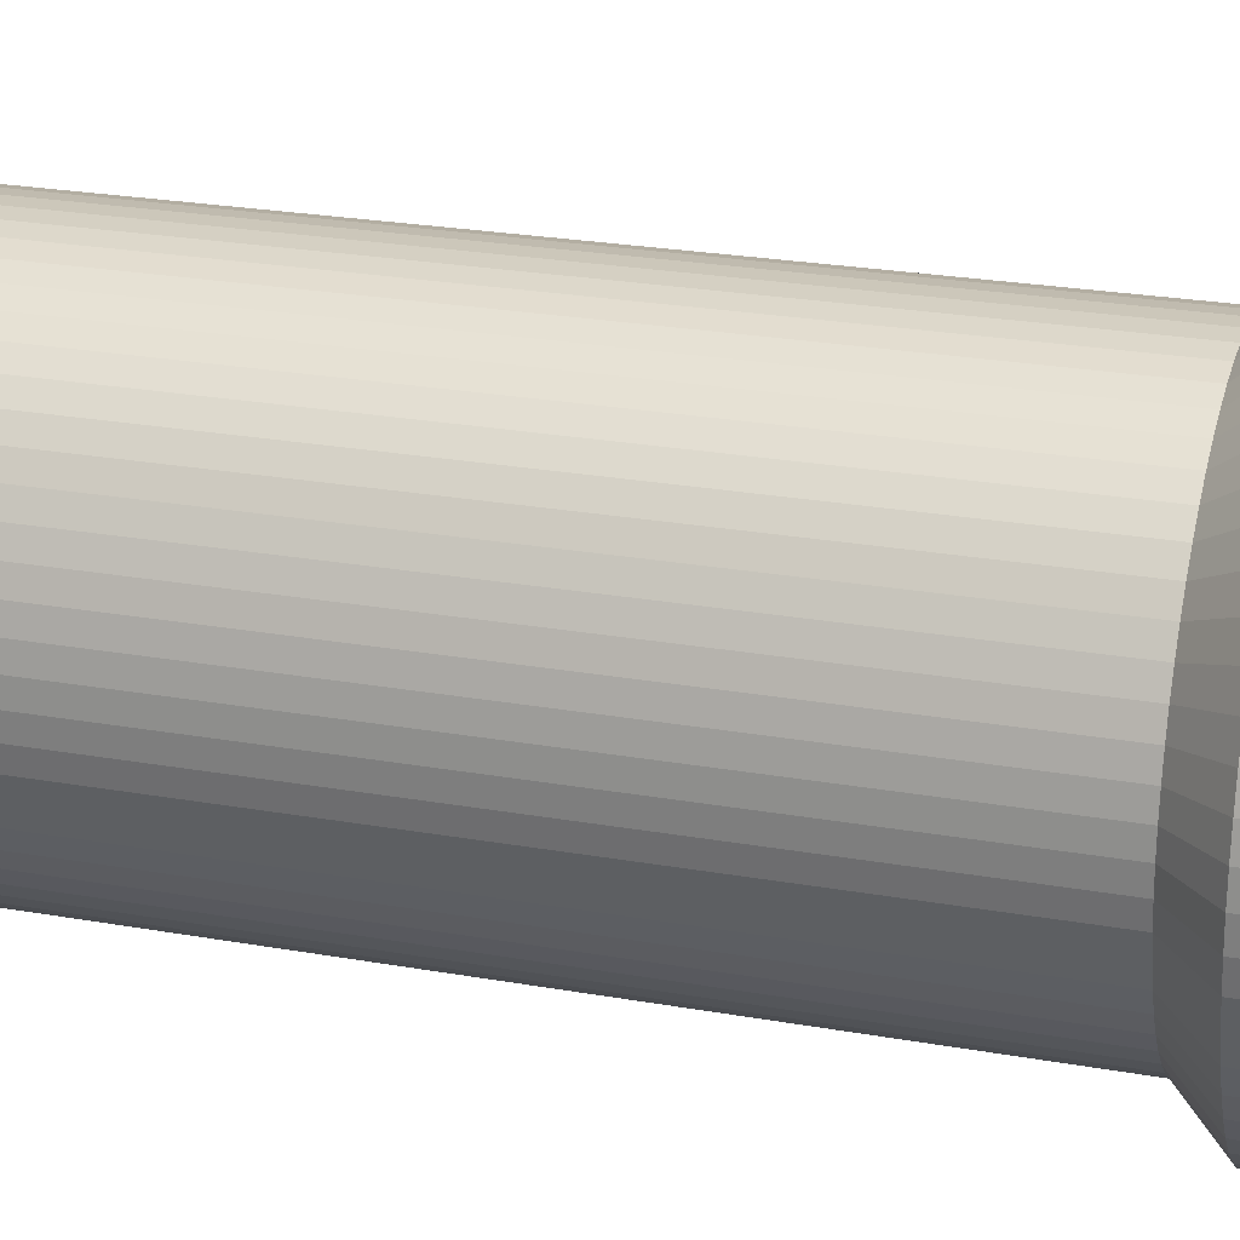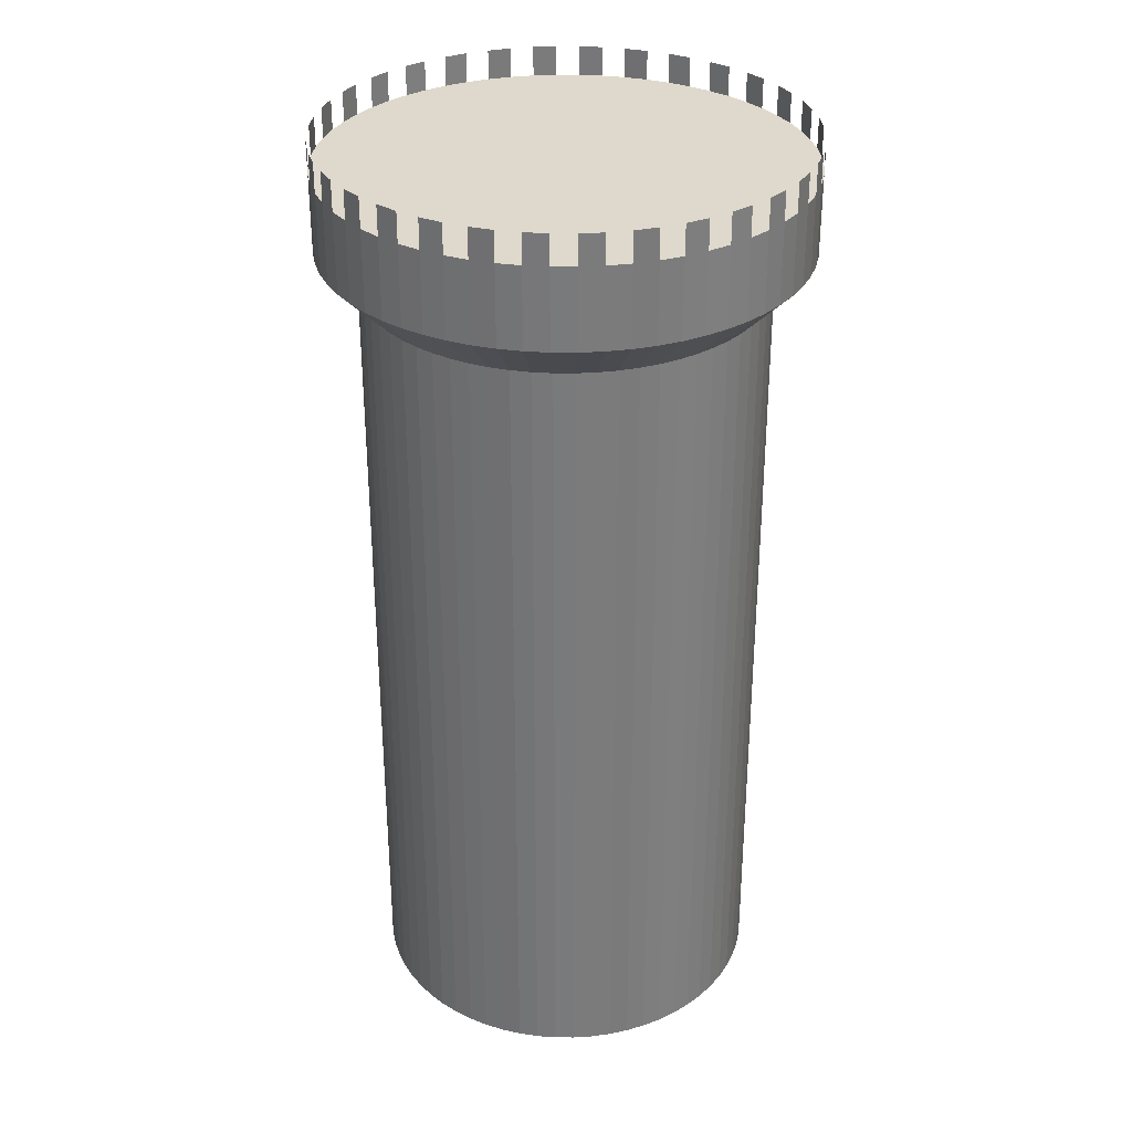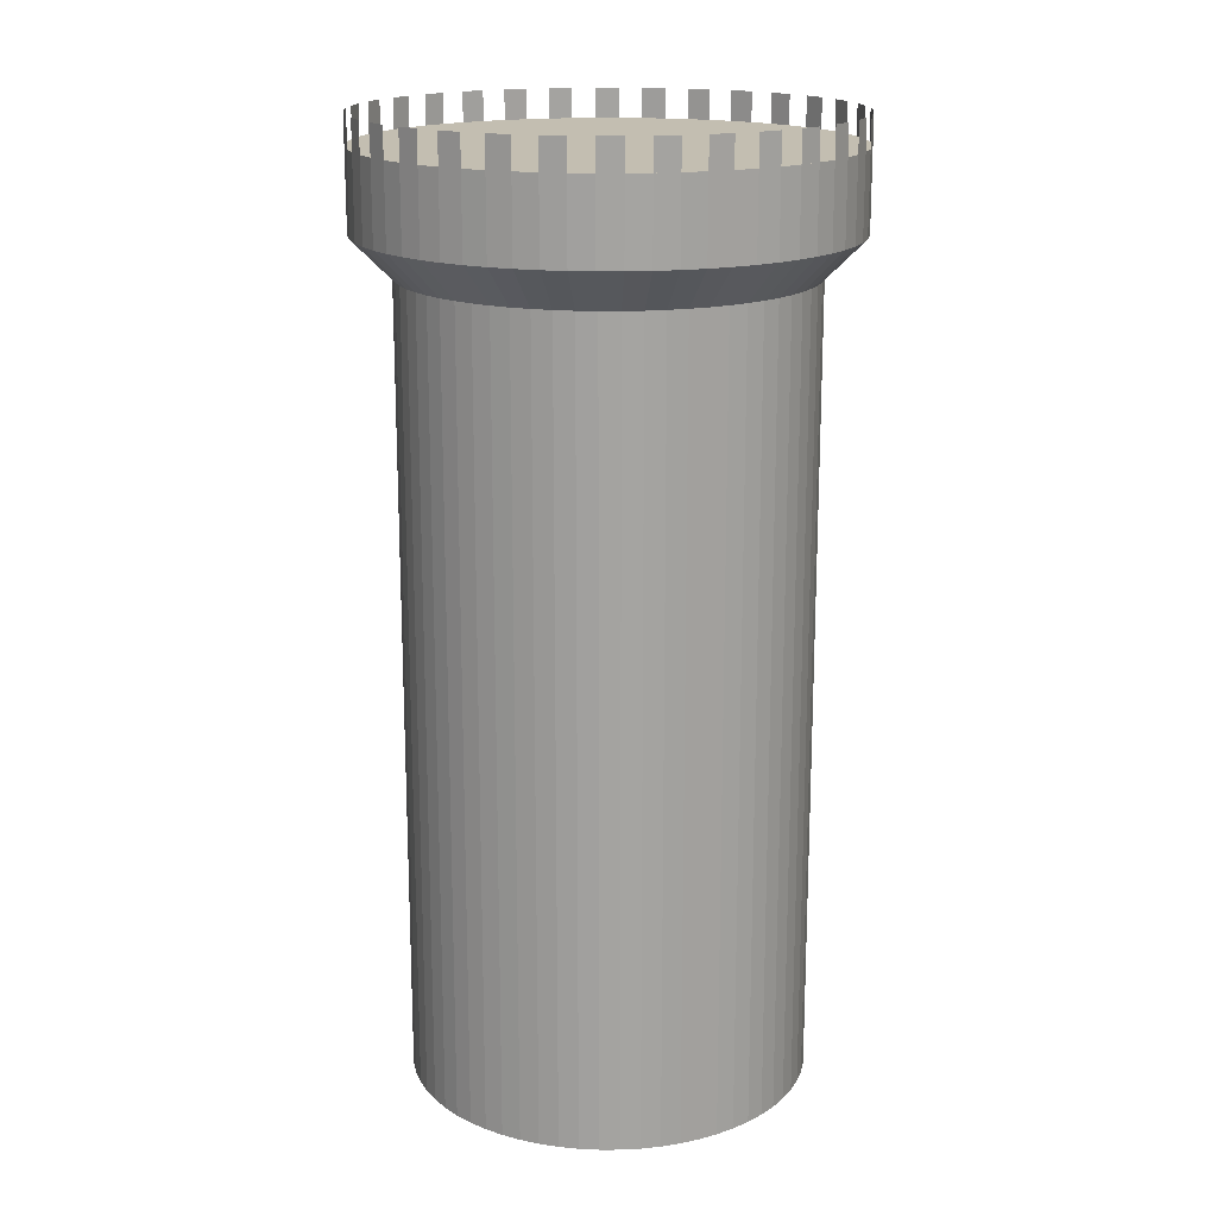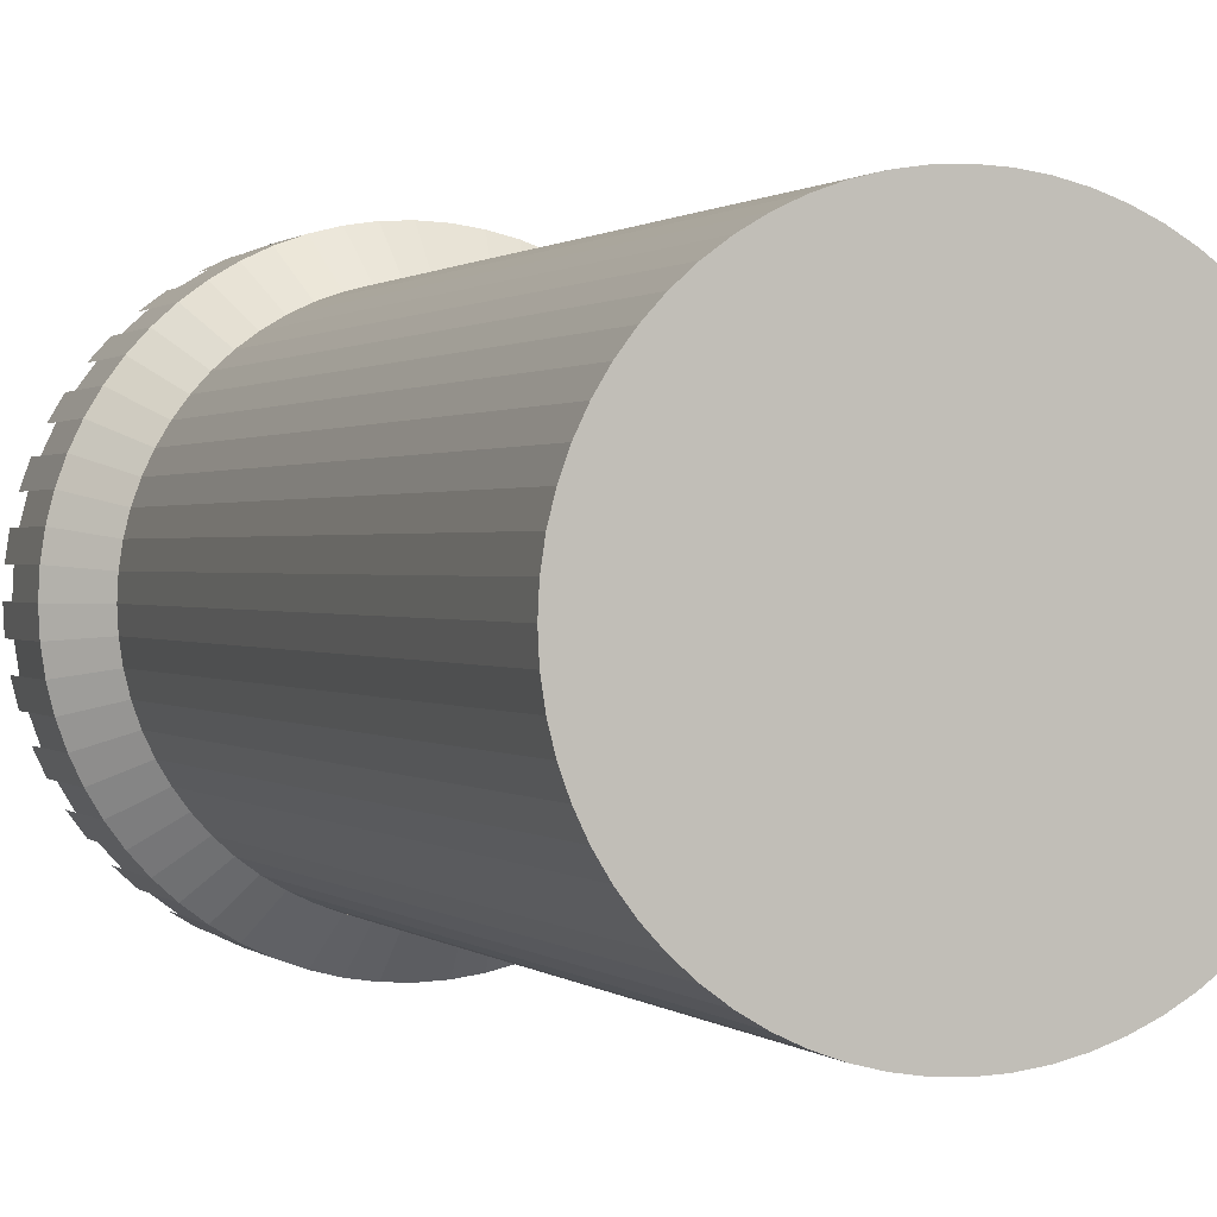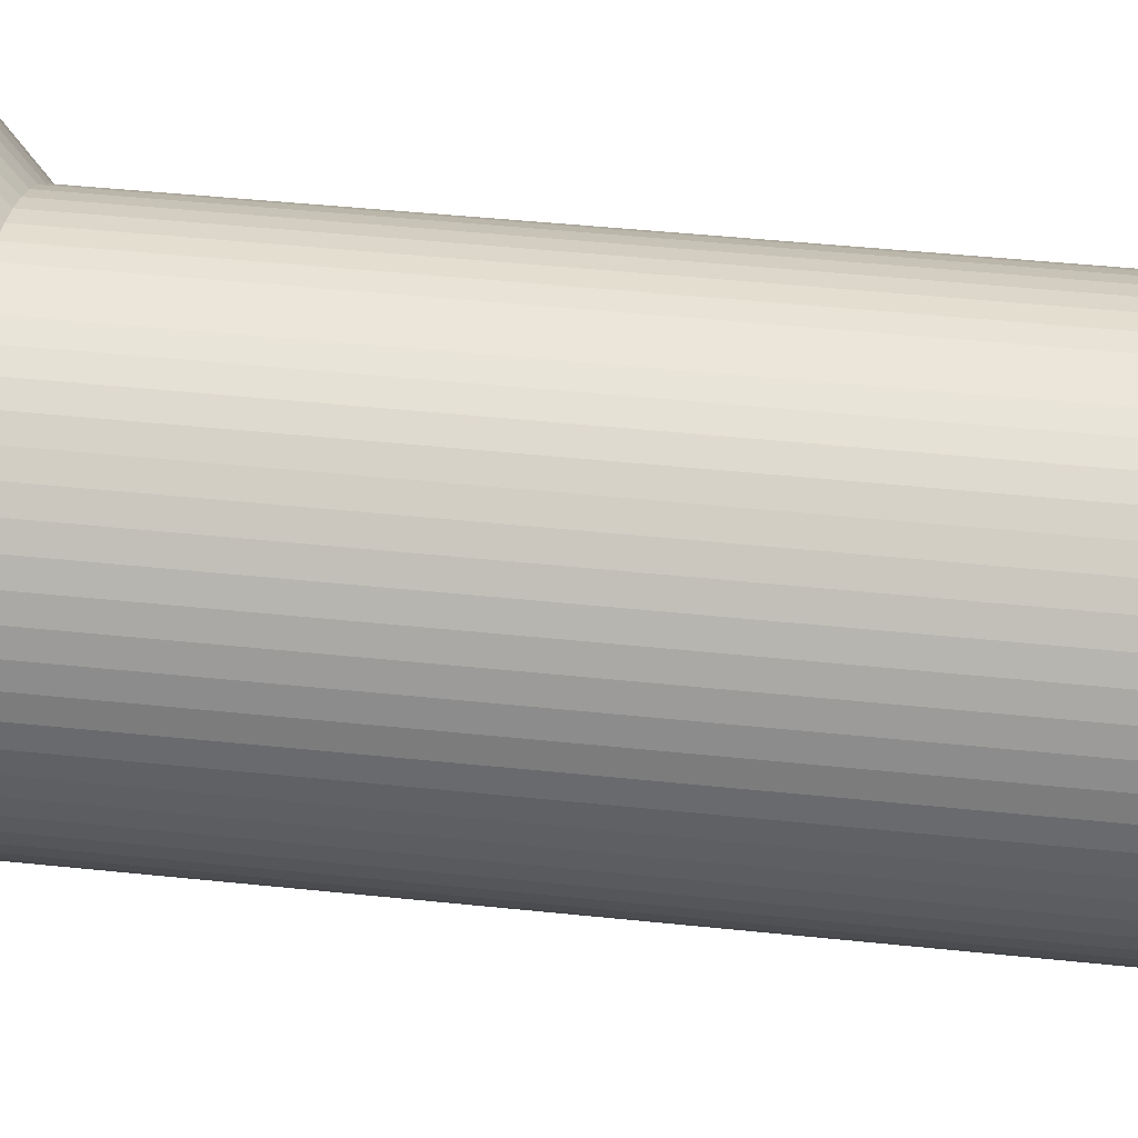
<metadata>
{"format":"obj","ext":"obj","renderer":"f3d","projection":"perspective","resolution":1024,"background":"white","views":[{"elev":23.9,"azim":106.7,"up":"+Z"},{"elev":31.9,"azim":-75.5,"up":"+Y"},{"elev":17.2,"azim":165.6,"up":"+Y"},{"elev":0.7,"azim":-19.5,"up":"+Z"},{"elev":44.4,"azim":-83.0,"up":"+Z"}]}
</metadata>
<code>
o Cylinder
v 8 0 -1
v 8 4 -1
v 8.098 0 -0.9952
v 8.098 4 -0.9952
v 8.195 0 -0.9808
v 8.195 4 -0.9808
v 8.29 0 -0.9569
v 8.29 4 -0.9569
v 8.383 0 -0.9239
v 8.383 4 -0.9239
v 8.471 0 -0.8819
v 8.471 4 -0.8819
v 8.556 0 -0.8315
v 8.556 4 -0.8315
v 8.634 0 -0.773
v 8.634 4 -0.773
v 8.707 0 -0.7071
v 8.707 4 -0.7071
v 8.773 0 -0.6344
v 8.773 4 -0.6344
v 8.831 0 -0.5556
v 8.831 4 -0.5556
v 8.882 0 -0.4714
v 8.882 4 -0.4714
v 8.924 0 -0.3827
v 8.924 4 -0.3827
v 8.957 0 -0.2903
v 8.957 4 -0.2903
v 8.981 0 -0.1951
v 8.981 4 -0.1951
v 8.995 0 -0.09802
v 8.995 4 -0.09802
v 9 0 0
v 9 4 0
v 8.995 0 0.09802
v 8.995 4 0.09802
v 8.981 0 0.1951
v 8.981 4 0.1951
v 8.957 0 0.2903
v 8.957 4 0.2903
v 8.924 0 0.3827
v 8.924 4 0.3827
v 8.882 0 0.4714
v 8.882 4 0.4714
v 8.831 0 0.5556
v 8.831 4 0.5556
v 8.773 0 0.6344
v 8.773 4 0.6344
v 8.707 0 0.7071
v 8.707 4 0.7071
v 8.634 0 0.773
v 8.634 4 0.773
v 8.556 0 0.8315
v 8.556 4 0.8315
v 8.471 0 0.8819
v 8.471 4 0.8819
v 8.383 0 0.9239
v 8.383 4 0.9239
v 8.29 0 0.9569
v 8.29 4 0.9569
v 8.195 0 0.9808
v 8.195 4 0.9808
v 8.098 0 0.9952
v 8.098 4 0.9952
v 8 0 1
v 8 4 1
v 7.902 0 0.9952
v 7.902 4 0.9952
v 7.805 0 0.9808
v 7.805 4 0.9808
v 7.71 0 0.9569
v 7.71 4 0.9569
v 7.617 0 0.9239
v 7.617 4 0.9239
v 7.529 0 0.8819
v 7.529 4 0.8819
v 7.444 0 0.8315
v 7.444 4 0.8315
v 7.366 0 0.773
v 7.366 4 0.773
v 7.293 0 0.7071
v 7.293 4 0.7071
v 7.227 0 0.6344
v 7.227 4 0.6344
v 7.169 0 0.5556
v 7.169 4 0.5556
v 7.118 0 0.4714
v 7.118 4 0.4714
v 7.076 0 0.3827
v 7.076 4 0.3827
v 7.043 0 0.2903
v 7.043 4 0.2903
v 7.019 0 0.1951
v 7.019 4 0.1951
v 7.005 0 0.09802
v 7.005 4 0.09802
v 7 0 -0
v 7 4 -0
v 7.005 0 -0.09802
v 7.005 4 -0.09802
v 7.019 0 -0.1951
v 7.019 4 -0.1951
v 7.043 0 -0.2903
v 7.043 4 -0.2903
v 7.076 0 -0.3827
v 7.076 4 -0.3827
v 7.118 0 -0.4714
v 7.118 4 -0.4714
v 7.169 0 -0.5556
v 7.169 4 -0.5556
v 7.227 0 -0.6344
v 7.227 4 -0.6344
v 7.293 0 -0.7071
v 7.293 4 -0.7071
v 7.366 0 -0.773
v 7.366 4 -0.773
v 7.444 0 -0.8315
v 7.444 4 -0.8315
v 7.529 0 -0.8819
v 7.529 4 -0.8819
v 7.617 0 -0.9239
v 7.617 4 -0.9239
v 7.71 0 -0.9569
v 7.71 4 -0.9569
v 7.805 0 -0.9808
v 7.805 4 -0.9808
v 7.902 0 -0.9952
v 7.902 4 -0.9952
v 8.118 4.2 -1.194
v 8 4.2 -1.2
v 8.234 4.2 -1.177
v 8.348 4.2 -1.148
v 8.459 4.2 -1.109
v 8.566 4.2 -1.058
v 8.667 4.2 -0.9978
v 8.761 4.2 -0.9276
v 8.849 4.2 -0.8485
v 8.928 4.2 -0.7613
v 8.998 4.2 -0.6667
v 9.058 4.2 -0.5657
v 9.109 4.2 -0.4592
v 9.148 4.2 -0.3483
v 9.177 4.2 -0.2341
v 9.194 4.2 -0.1176
v 9.2 4.2 0
v 9.194 4.2 0.1176
v 9.177 4.2 0.2341
v 9.148 4.2 0.3483
v 9.109 4.2 0.4592
v 9.058 4.2 0.5657
v 8.998 4.2 0.6667
v 8.928 4.2 0.7613
v 8.849 4.2 0.8485
v 8.761 4.2 0.9276
v 8.667 4.2 0.9978
v 8.566 4.2 1.058
v 8.459 4.2 1.109
v 8.348 4.2 1.148
v 8.234 4.2 1.177
v 8.118 4.2 1.194
v 8 4.2 1.2
v 7.882 4.2 1.194
v 7.766 4.2 1.177
v 7.652 4.2 1.148
v 7.541 4.2 1.109
v 7.434 4.2 1.058
v 7.333 4.2 0.9978
v 7.239 4.2 0.9276
v 7.151 4.2 0.8485
v 7.072 4.2 0.7613
v 7.002 4.2 0.6667
v 6.942 4.2 0.5657
v 6.891 4.2 0.4592
v 6.852 4.2 0.3483
v 6.823 4.2 0.2341
v 6.806 4.2 0.1176
v 6.8 4.2 -0
v 6.806 4.2 -0.1176
v 6.823 4.2 -0.2341
v 6.852 4.2 -0.3483
v 6.891 4.2 -0.4592
v 6.942 4.2 -0.5657
v 7.002 4.2 -0.6667
v 7.072 4.2 -0.7613
v 7.151 4.2 -0.8485
v 7.239 4.2 -0.9276
v 7.333 4.2 -0.9978
v 7.434 4.2 -1.058
v 7.541 4.2 -1.109
v 7.652 4.2 -1.148
v 7.766 4.2 -1.177
v 7.882 4.2 -1.194
v 8.118 4.6 -1.194
v 8 4.6 -1.2
v 8.234 4.6 -1.177
v 8.348 4.6 -1.148
v 8.459 4.6 -1.109
v 8.566 4.6 -1.058
v 8.667 4.6 -0.9978
v 8.761 4.6 -0.9276
v 8.849 4.6 -0.8485
v 8.928 4.6 -0.7613
v 8.998 4.6 -0.6667
v 9.058 4.6 -0.5657
v 9.109 4.6 -0.4592
v 9.148 4.6 -0.3483
v 9.177 4.6 -0.2341
v 9.194 4.6 -0.1176
v 9.2 4.6 0
v 9.194 4.6 0.1176
v 9.177 4.6 0.2341
v 9.148 4.6 0.3483
v 9.109 4.6 0.4592
v 9.058 4.6 0.5657
v 8.998 4.6 0.6667
v 8.928 4.6 0.7613
v 8.849 4.6 0.8485
v 8.761 4.6 0.9276
v 8.667 4.6 0.9978
v 8.566 4.6 1.058
v 8.459 4.6 1.109
v 8.348 4.6 1.148
v 8.234 4.6 1.177
v 8.118 4.6 1.194
v 8 4.6 1.2
v 7.882 4.6 1.194
v 7.766 4.6 1.177
v 7.652 4.6 1.148
v 7.541 4.6 1.109
v 7.434 4.6 1.058
v 7.333 4.6 0.9978
v 7.239 4.6 0.9276
v 7.151 4.6 0.8485
v 7.072 4.6 0.7613
v 7.002 4.6 0.6667
v 6.942 4.6 0.5657
v 6.891 4.6 0.4592
v 6.852 4.6 0.3483
v 6.823 4.6 0.2341
v 6.806 4.6 0.1176
v 6.8 4.6 -0
v 6.806 4.6 -0.1176
v 6.823 4.6 -0.2341
v 6.852 4.6 -0.3483
v 6.891 4.6 -0.4592
v 6.942 4.6 -0.5657
v 7.002 4.6 -0.6667
v 7.072 4.6 -0.7613
v 7.151 4.6 -0.8485
v 7.239 4.6 -0.9276
v 7.333 4.6 -0.9978
v 7.434 4.6 -1.058
v 7.541 4.6 -1.109
v 7.652 4.6 -1.148
v 7.766 4.6 -1.177
v 7.882 4.6 -1.194
v 8.118 4.75 -1.194
v 8 4.75 -1.2
v 8.234 4.75 -1.177
v 8.348 4.75 -1.148
v 8.459 4.75 -1.109
v 8.566 4.75 -1.058
v 8.667 4.75 -0.9978
v 8.761 4.75 -0.9276
v 8.849 4.75 -0.8485
v 8.928 4.75 -0.7613
v 8.998 4.75 -0.6667
v 9.058 4.75 -0.5657
v 9.109 4.75 -0.4592
v 9.148 4.75 -0.3483
v 9.177 4.75 -0.2341
v 9.194 4.75 -0.1176
v 9.2 4.75 0
v 9.194 4.75 0.1176
v 9.177 4.75 0.2341
v 9.148 4.75 0.3483
v 9.109 4.75 0.4592
v 9.058 4.75 0.5657
v 8.998 4.75 0.6667
v 8.928 4.75 0.7613
v 8.849 4.75 0.8485
v 8.761 4.75 0.9276
v 8.667 4.75 0.9978
v 8.566 4.75 1.058
v 8.459 4.75 1.109
v 8.348 4.75 1.148
v 8.234 4.75 1.177
v 8.118 4.75 1.194
v 8 4.75 1.2
v 7.882 4.75 1.194
v 7.766 4.75 1.177
v 7.652 4.75 1.148
v 7.541 4.75 1.109
v 7.434 4.75 1.058
v 7.333 4.75 0.9978
v 7.239 4.75 0.9276
v 7.151 4.75 0.8485
v 7.072 4.75 0.7613
v 7.002 4.75 0.6667
v 6.942 4.75 0.5657
v 6.891 4.75 0.4592
v 6.852 4.75 0.3483
v 6.823 4.75 0.2341
v 6.806 4.75 0.1176
v 6.8 4.75 -0
v 6.806 4.75 -0.1176
v 6.823 4.75 -0.2341
v 6.852 4.75 -0.3483
v 6.891 4.75 -0.4592
v 6.942 4.75 -0.5657
v 7.002 4.75 -0.6667
v 7.072 4.75 -0.7613
v 7.151 4.75 -0.8485
v 7.239 4.75 -0.9276
v 7.333 4.75 -0.9978
v 7.434 4.75 -1.058
v 7.541 4.75 -1.109
v 7.652 4.75 -1.148
v 7.766 4.75 -1.177
v 7.882 4.75 -1.194
f 1 2 4 3
f 3 4 6 5
f 5 6 8 7
f 7 8 10 9
f 9 10 12 11
f 11 12 14 13
f 13 14 16 15
f 15 16 18 17
f 17 18 20 19
f 19 20 22 21
f 21 22 24 23
f 23 24 26 25
f 25 26 28 27
f 27 28 30 29
f 29 30 32 31
f 31 32 34 33
f 33 34 36 35
f 35 36 38 37
f 37 38 40 39
f 39 40 42 41
f 41 42 44 43
f 43 44 46 45
f 45 46 48 47
f 47 48 50 49
f 49 50 52 51
f 51 52 54 53
f 53 54 56 55
f 55 56 58 57
f 57 58 60 59
f 59 60 62 61
f 61 62 64 63
f 63 64 66 65
f 65 66 68 67
f 67 68 70 69
f 69 70 72 71
f 71 72 74 73
f 73 74 76 75
f 75 76 78 77
f 77 78 80 79
f 79 80 82 81
f 81 82 84 83
f 83 84 86 85
f 85 86 88 87
f 87 88 90 89
f 89 90 92 91
f 91 92 94 93
f 93 94 96 95
f 95 96 98 97
f 97 98 100 99
f 99 100 102 101
f 101 102 104 103
f 103 104 106 105
f 105 106 108 107
f 107 108 110 109
f 109 110 112 111
f 111 112 114 113
f 113 114 116 115
f 115 116 118 117
f 117 118 120 119
f 119 120 122 121
f 121 122 124 123
f 123 124 126 125
f 2 128 192 130
f 125 126 128 127
f 127 128 2 1
f 1 3 5 7 9 11 13 15 17 19 21 23 25 27 29 31 33 35 37 39 41 43 45 47 49 51 53 55 57 59 61 63 65 67 69 71 73 75 77 79 81 83 85 87 89 91 93 95 97 99 101 103 105 107 109 111 113 115 117 119 121 123 125 127
f 182 181 245 246
f 8 6 131 132
f 78 76 166 167
f 26 24 140 141
f 96 94 175 176
f 44 42 149 150
f 114 112 184 185
f 62 60 158 159
f 10 8 132 133
f 80 78 167 168
f 28 26 141 142
f 98 96 176 177
f 46 44 150 151
f 116 114 185 186
f 64 62 159 160
f 12 10 133 134
f 82 80 168 169
f 30 28 142 143
f 100 98 177 178
f 48 46 151 152
f 118 116 186 187
f 66 64 160 161
f 14 12 134 135
f 84 82 169 170
f 32 30 143 144
f 102 100 178 179
f 50 48 152 153
f 120 118 187 188
f 68 66 161 162
f 16 14 135 136
f 86 84 170 171
f 34 32 144 145
f 104 102 179 180
f 52 50 153 154
f 122 120 188 189
f 70 68 162 163
f 18 16 136 137
f 88 86 171 172
f 36 34 145 146
f 106 104 180 181
f 54 52 154 155
f 124 122 189 190
f 72 70 163 164
f 20 18 137 138
f 90 88 172 173
f 38 36 146 147
f 108 106 181 182
f 4 2 130 129
f 56 54 155 156
f 126 124 190 191
f 74 72 164 165
f 22 20 138 139
f 92 90 173 174
f 40 38 147 148
f 110 108 182 183
f 58 56 156 157
f 128 126 191 192
f 6 4 129 131
f 76 74 165 166
f 24 22 139 140
f 94 92 174 175
f 42 40 148 149
f 112 110 183 184
f 60 58 157 158
f 193 194 256 255 254 253 252 251 250 249 248 247 246 245 244 243 242 241 240 239 238 237 236 235 234 233 232 231 230 229 228 227 226 225 224 223 222 221 220 219 218 217 216 215 214 213 212 211 210 209 208 207 206 205 204 203 202 201 200 199 198 197 196 195
f 156 155 219 220
f 129 130 194 193
f 183 182 246 247
f 157 156 220 221
f 131 129 193 195
f 184 183 247 248
f 158 157 221 222
f 132 131 195 196
f 185 184 248 249
f 159 158 222 223
f 133 132 196 197
f 186 185 249 250
f 160 159 223 224
f 134 133 197 198
f 187 186 250 251
f 161 160 224 225
f 135 134 198 199
f 188 187 251 252
f 162 161 225 226
f 136 135 199 200
f 189 188 252 253
f 163 162 226 227
f 137 136 200 201
f 190 189 253 254
f 164 163 227 228
f 138 137 201 202
f 191 190 254 255
f 165 164 228 229
f 139 138 202 203
f 192 191 255 256
f 166 165 229 230
f 140 139 203 204
f 130 192 256 194
f 167 166 230 231
f 141 140 204 205
f 168 167 231 232
f 142 141 205 206
f 169 168 232 233
f 143 142 206 207
f 170 169 233 234
f 144 143 207 208
f 171 170 234 235
f 145 144 208 209
f 172 171 235 236
f 146 145 209 210
f 173 172 236 237
f 147 146 210 211
f 174 173 237 238
f 148 147 211 212
f 175 174 238 239
f 149 148 212 213
f 176 175 239 240
f 150 149 213 214
f 177 176 240 241
f 151 150 214 215
f 178 177 241 242
f 152 151 215 216
f 179 178 242 243
f 153 152 216 217
f 180 179 243 244
f 154 153 217 218
f 181 180 244 245
f 155 154 218 219
f 226 225 289 290
f 240 239 303 304
f 200 199 263 264
f 254 253 317 318
f 214 213 277 278
f 228 227 291 292
f 242 241 305 306
f 202 201 265 266
f 256 255 319 320
f 216 215 279 280
f 230 229 293 294
f 244 243 307 308
f 204 203 267 268
f 218 217 281 282
f 232 231 295 296
f 246 245 309 310
f 206 205 269 270
f 220 219 283 284
f 234 233 297 298
f 193 194 258 257
f 248 247 311 312
f 208 207 271 272
f 222 221 285 286
f 236 235 299 300
f 196 195 259 260
f 250 249 313 314
f 210 209 273 274
f 224 223 287 288
f 238 237 301 302
f 198 197 261 262
f 252 251 315 316
f 212 211 275 276

</code>
